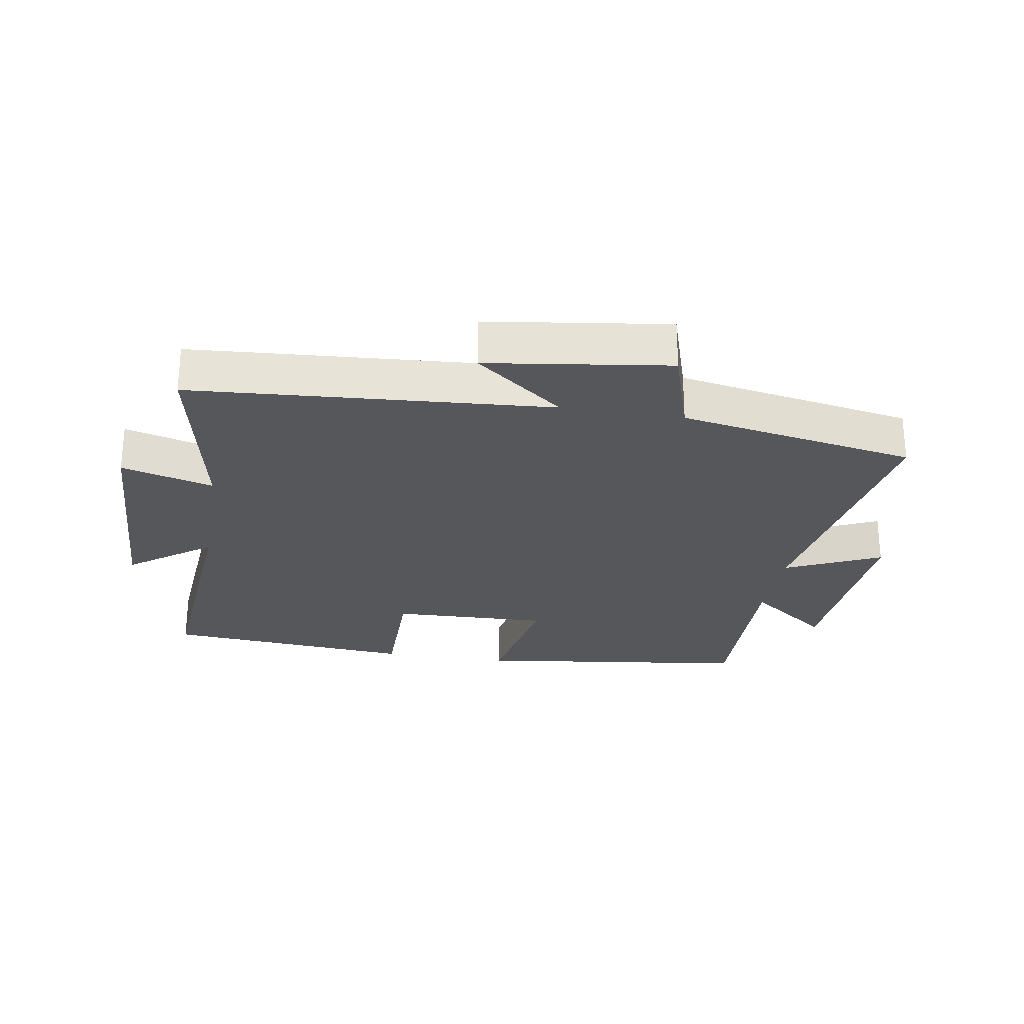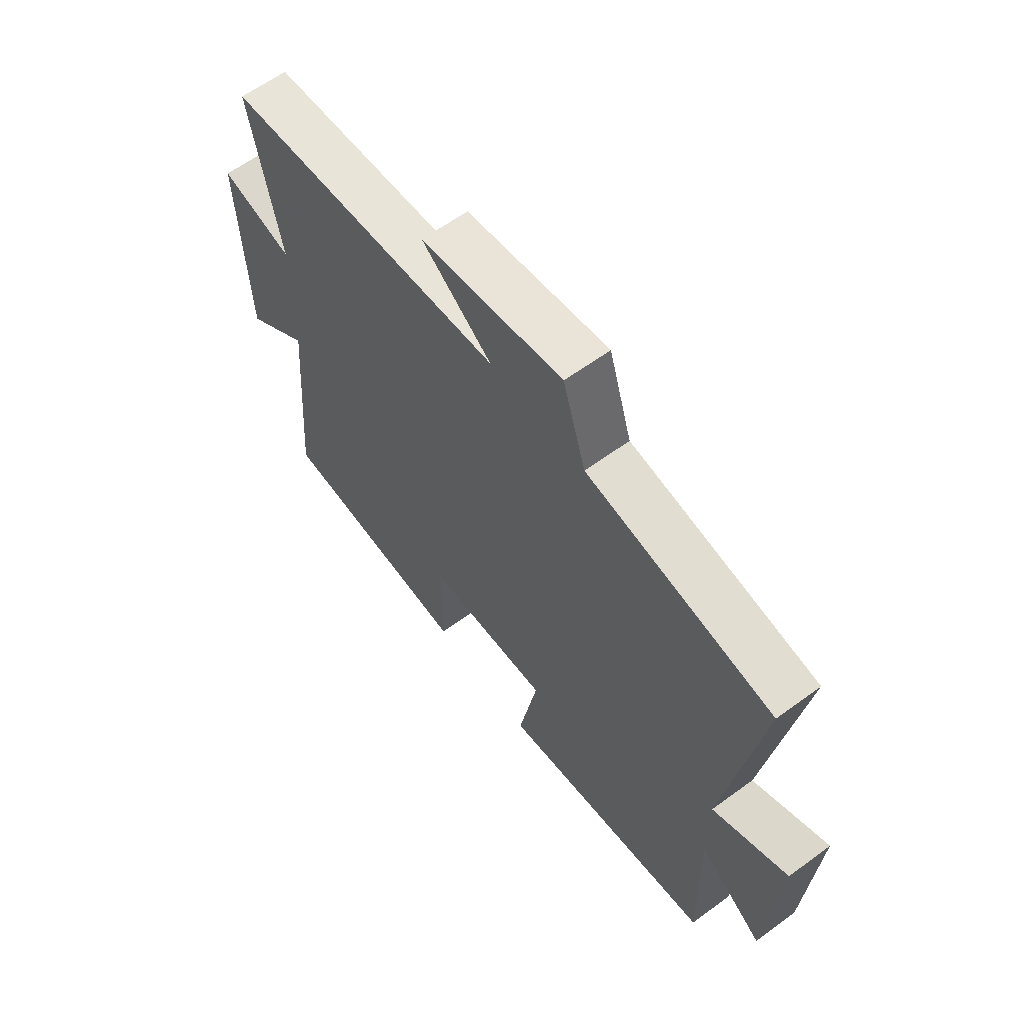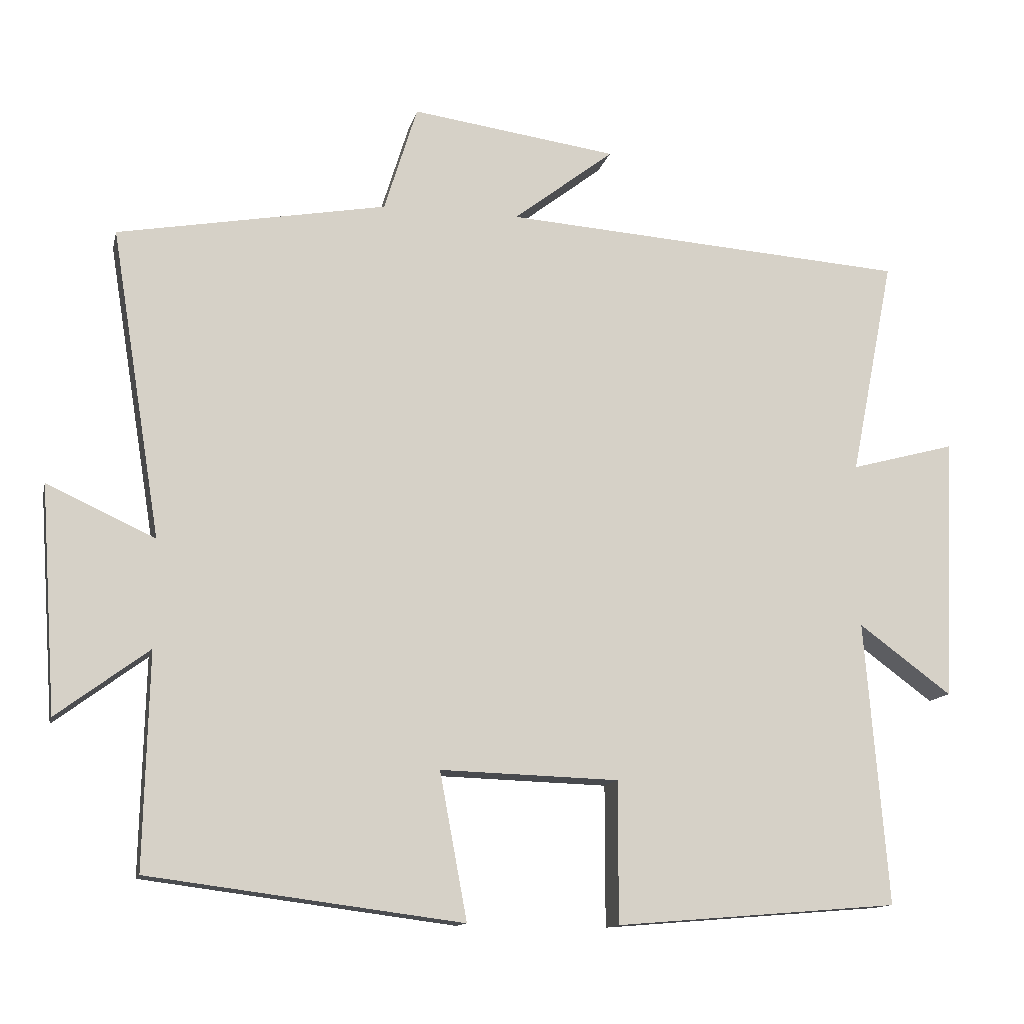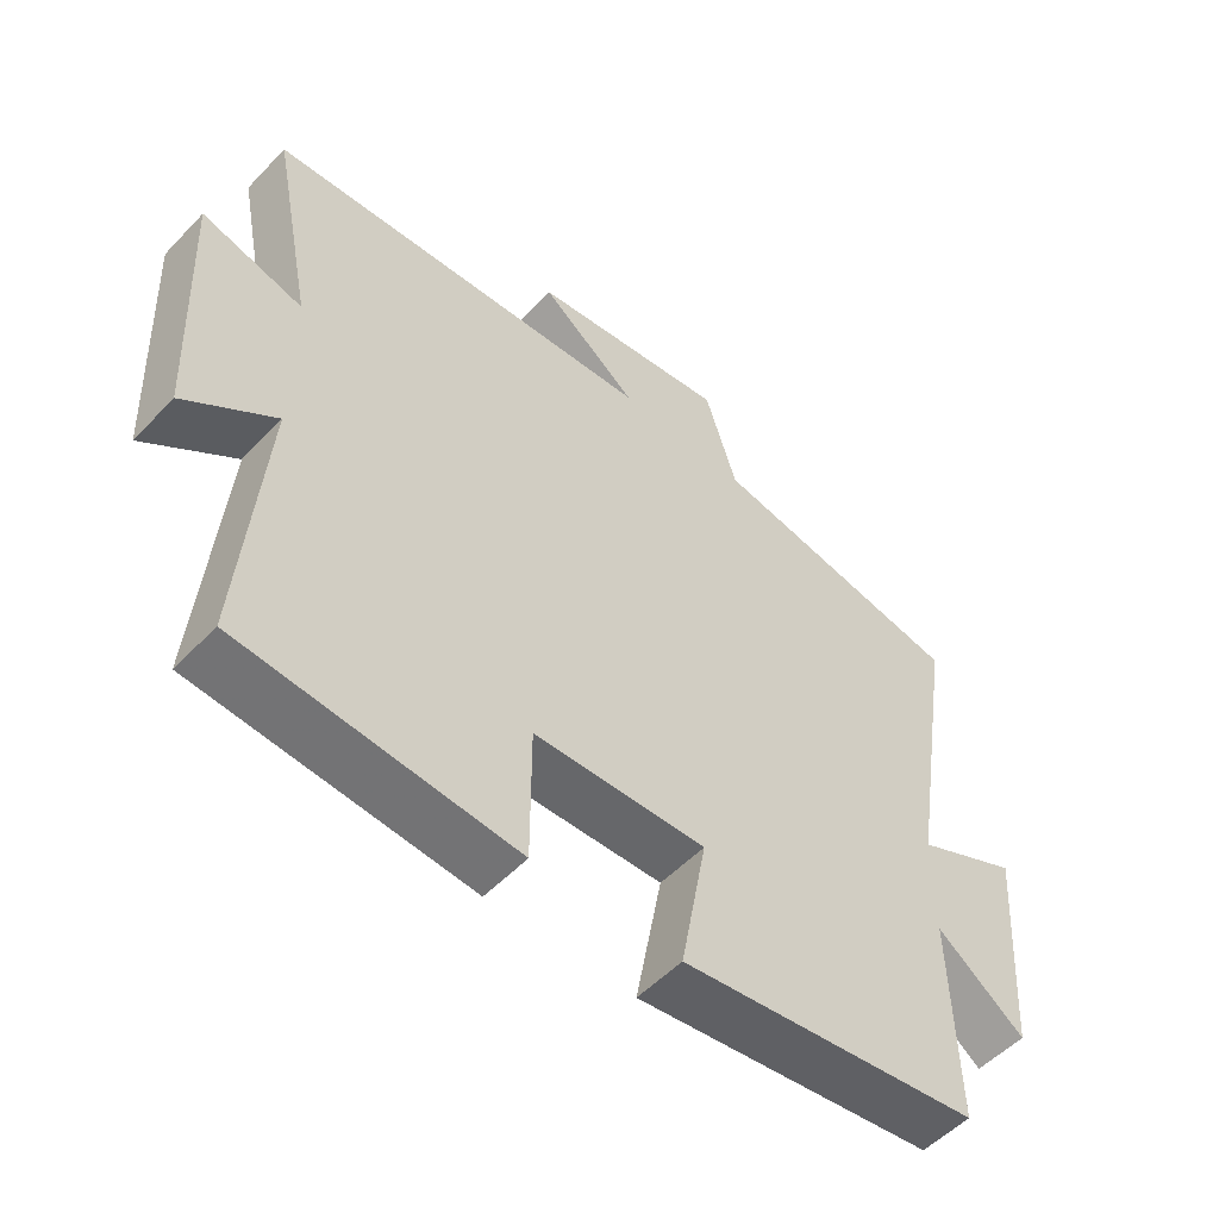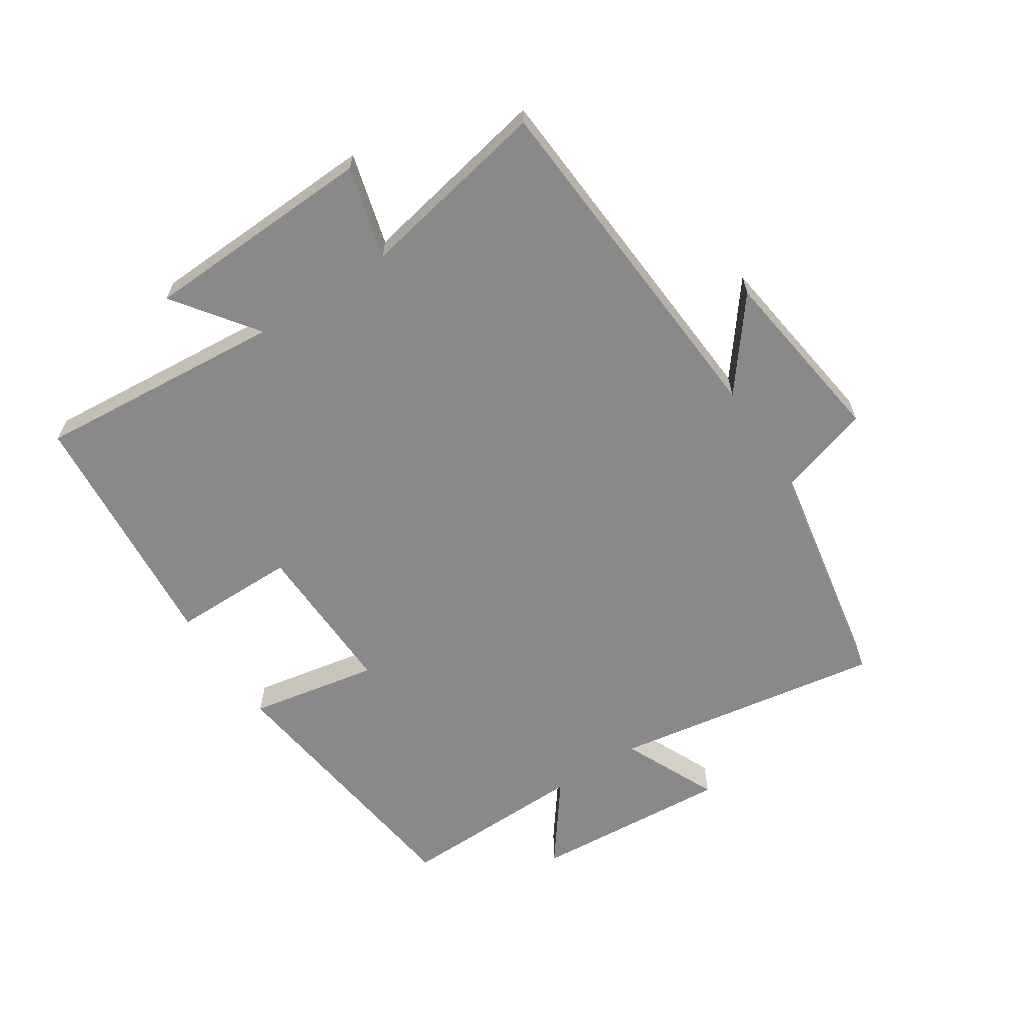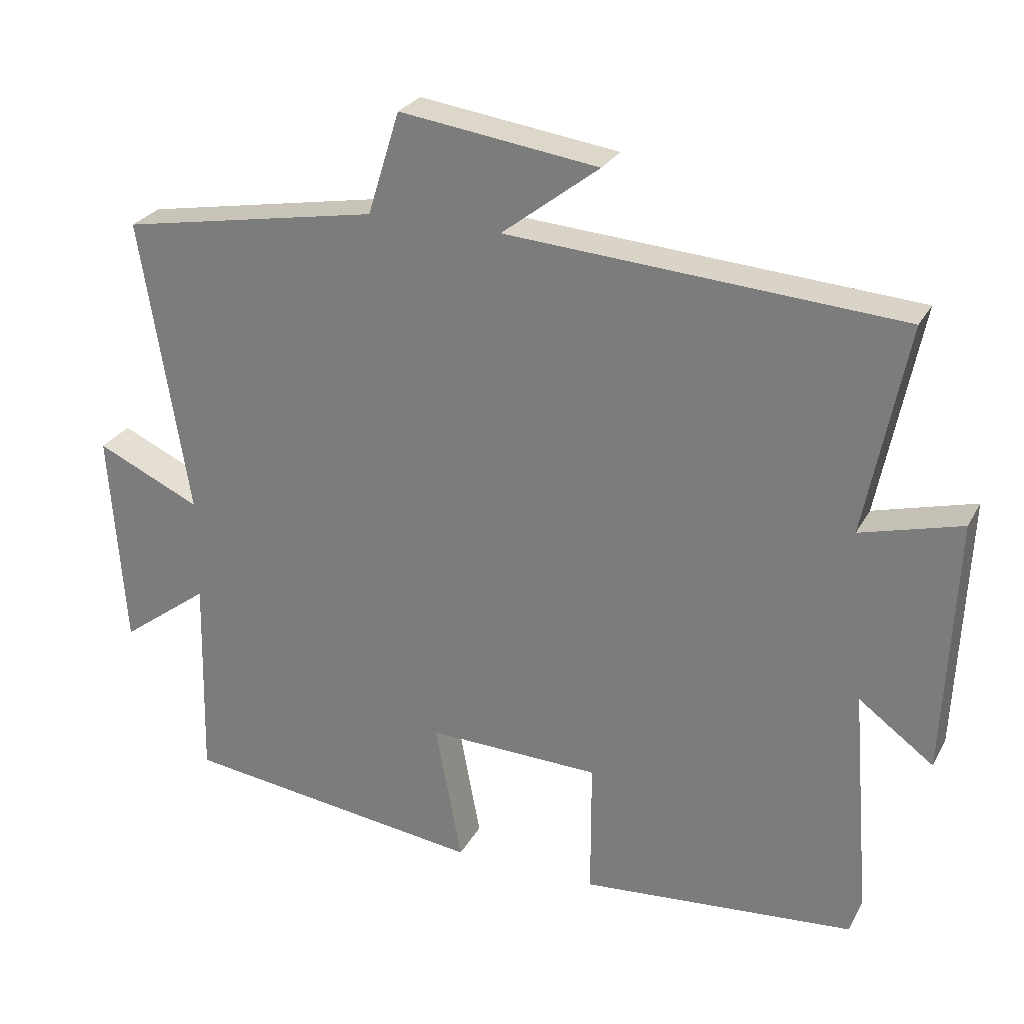
<metadata>
{"format":"obj","ext":"obj","renderer":"f3d","projection":"perspective","resolution":1024,"background":"white","views":[{"elev":-26.5,"azim":-9.4,"up":"+Y"},{"elev":61.3,"azim":53.2,"up":"+Z"},{"elev":-12.8,"azim":167.3,"up":"+Z"},{"elev":-53.2,"azim":-42.3,"up":"+Z"},{"elev":-63.1,"azim":-57.0,"up":"+Y"},{"elev":26.6,"azim":-157.0,"up":"+Z"}]}
</metadata>
<code>
v -0.56 0.07 0.46
v 0.004 0.07 0.5
v -0.136 0.07 0.608
v 0.15 0.07 0.648
v 0.196 0.07 0.5
v 0.569 0.07 0.433
v 0.5 0.07 0.005
v 0.65 0.07 0.074
v 0.628 0.07 -0.24
v 0.5 0.07 -0.145
v 0.507 0.07 -0.443
v 0.072 0.07 -0.5
v 0.11 0.07 -0.296
v -0.138 0.07 -0.304
v -0.138 0.07 -0.5
v -0.532 0.07 -0.468
v -0.5 0.07 -0.074
v -0.629 0.07 -0.169
v -0.645 0.07 0.197
v -0.5 0.07 0.158
v -0.56 0 0.46
v 0.004 0 0.5
v -0.136 0 0.608
v 0.15 0 0.648
v 0.196 0 0.5
v 0.569 0 0.433
v 0.5 0 0.005
v 0.65 0 0.074
v 0.628 0 -0.24
v 0.5 0 -0.145
v 0.507 0 -0.443
v 0.072 0 -0.5
v 0.11 0 -0.296
v -0.138 0 -0.304
v -0.138 0 -0.5
v -0.532 0 -0.468
v -0.5 0 -0.074
v -0.629 0 -0.169
v -0.645 0 0.197
v -0.5 0 0.158
f 17 18 19 20
f 14 15 16 17
f 13 14 17 20
f 10 11 12 13
f 20 1 2
f 13 20 2
f 10 13 2
f 7 8 9 10
f 5 6 7
f 5 7 10 2
f 2 3 4 5
f 40 39 38 37
f 37 36 35 34
f 40 37 34 33
f 33 32 31 30
f 22 21 40
f 22 40 33
f 22 33 30
f 30 29 28 27
f 27 26 25
f 22 30 27 25
f 25 24 23 22
f 1 21 22 2
f 2 22 23 3
f 3 23 24 4
f 4 24 25 5
f 5 25 26 6
f 6 26 27 7
f 7 27 28 8
f 8 28 29 9
f 9 29 30 10
f 10 30 31 11
f 11 31 32 12
f 12 32 33 13
f 13 33 34 14
f 14 34 35 15
f 15 35 36 16
f 16 36 37 17
f 17 37 38 18
f 18 38 39 19
f 19 39 40 20
f 20 40 21 1

</code>
